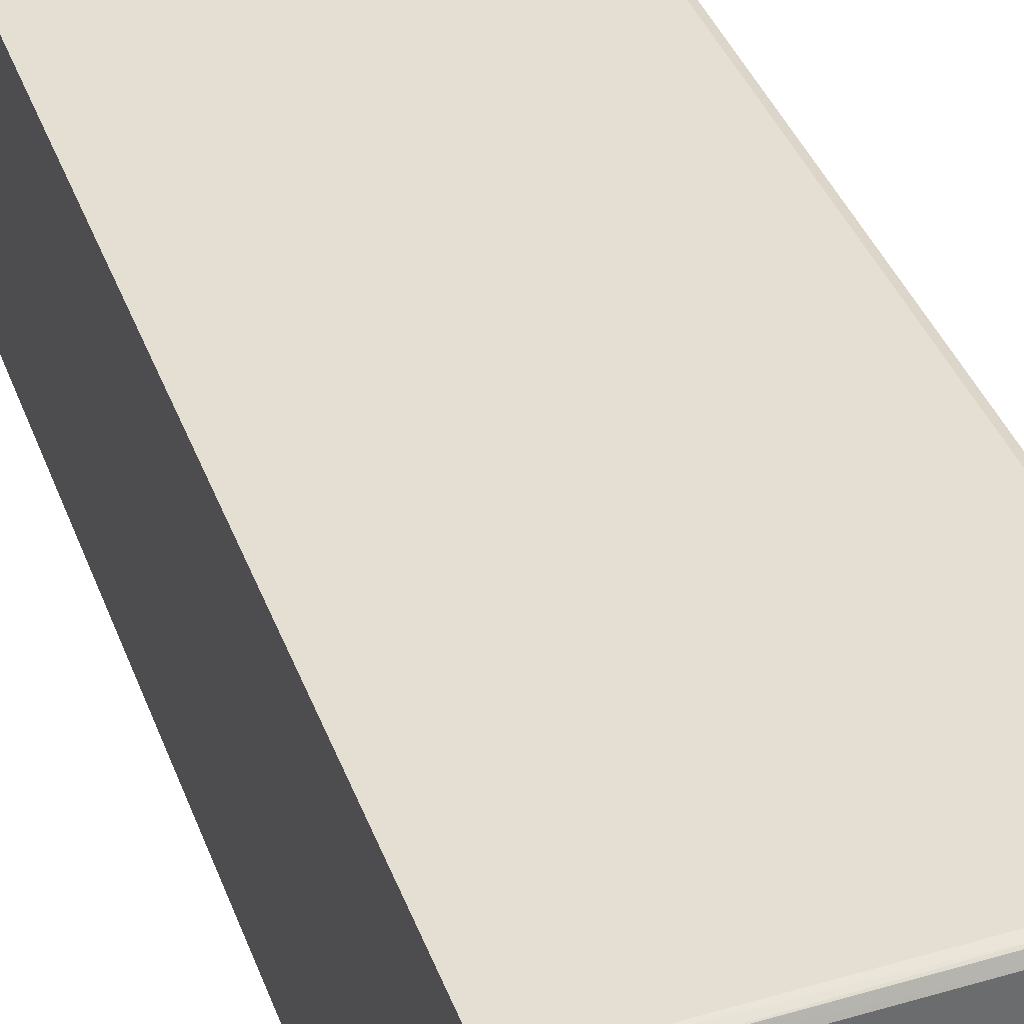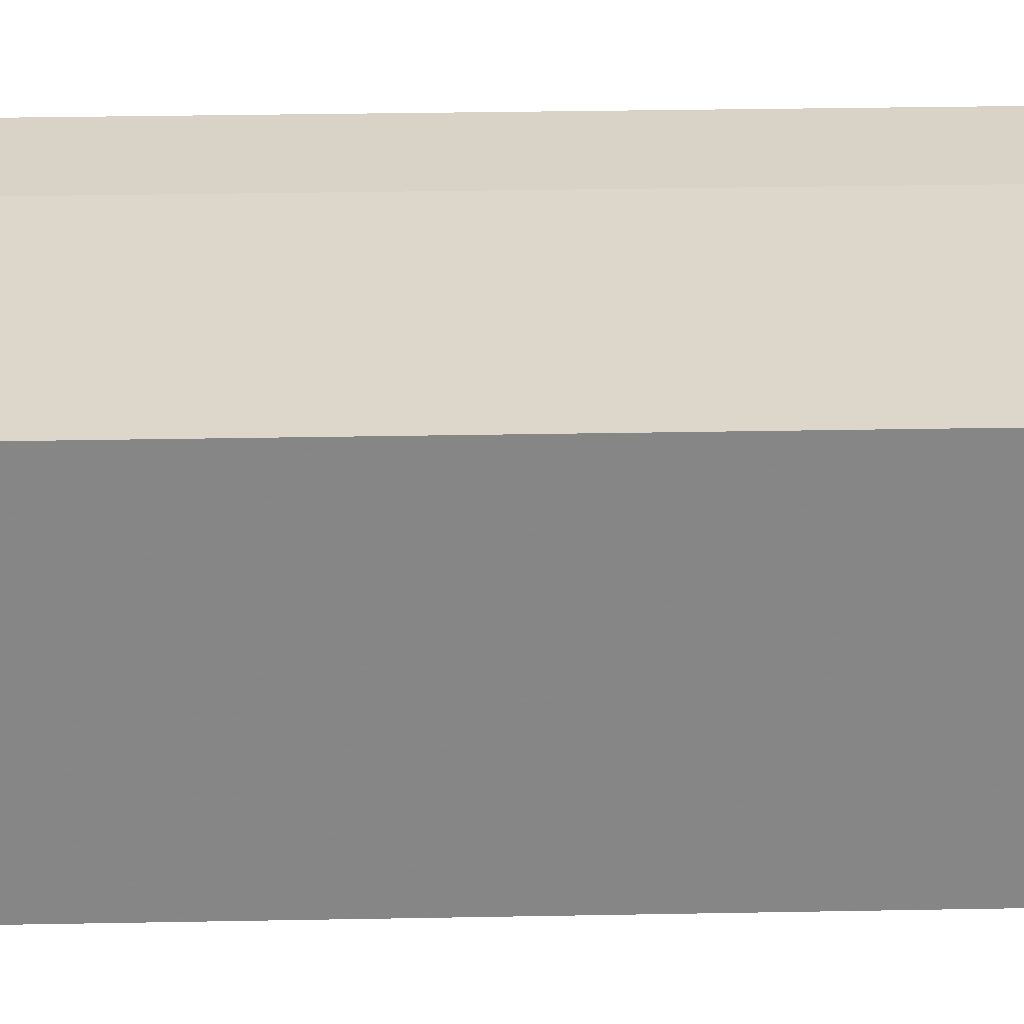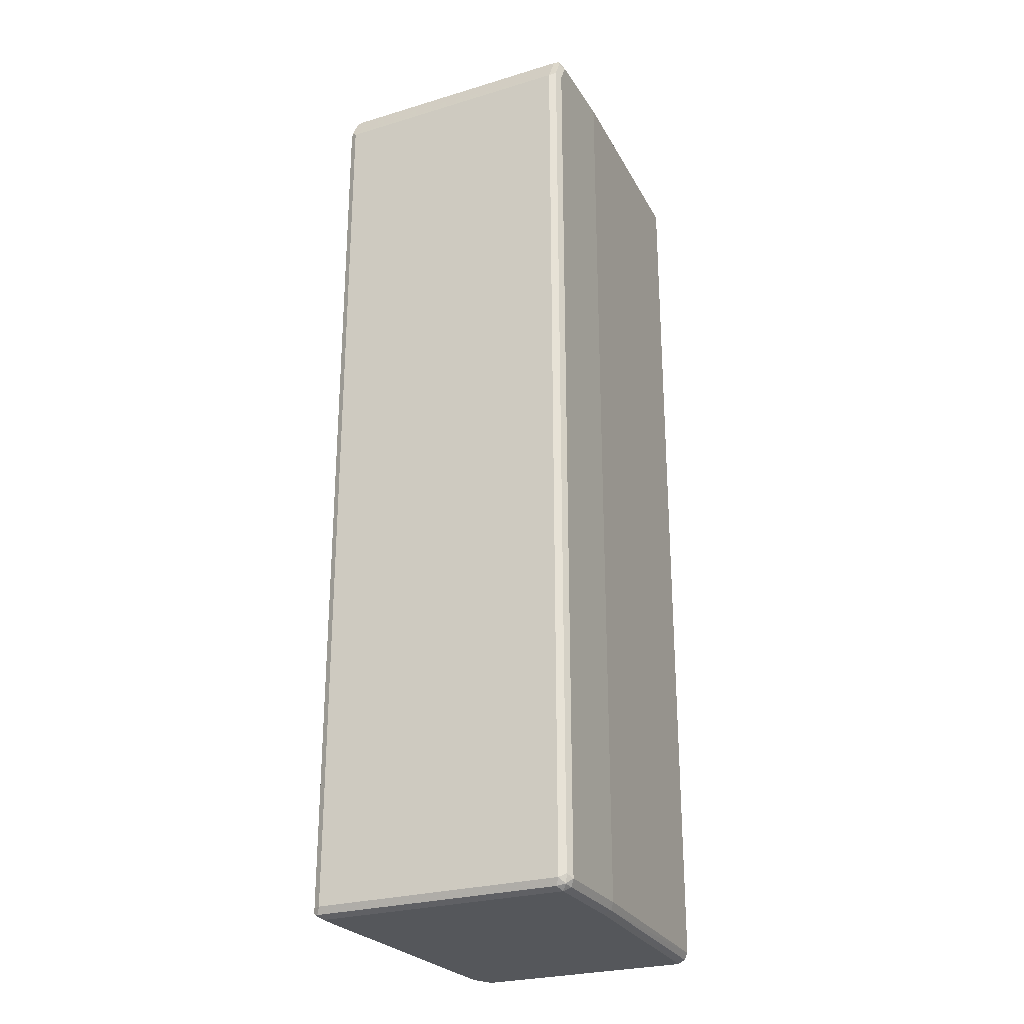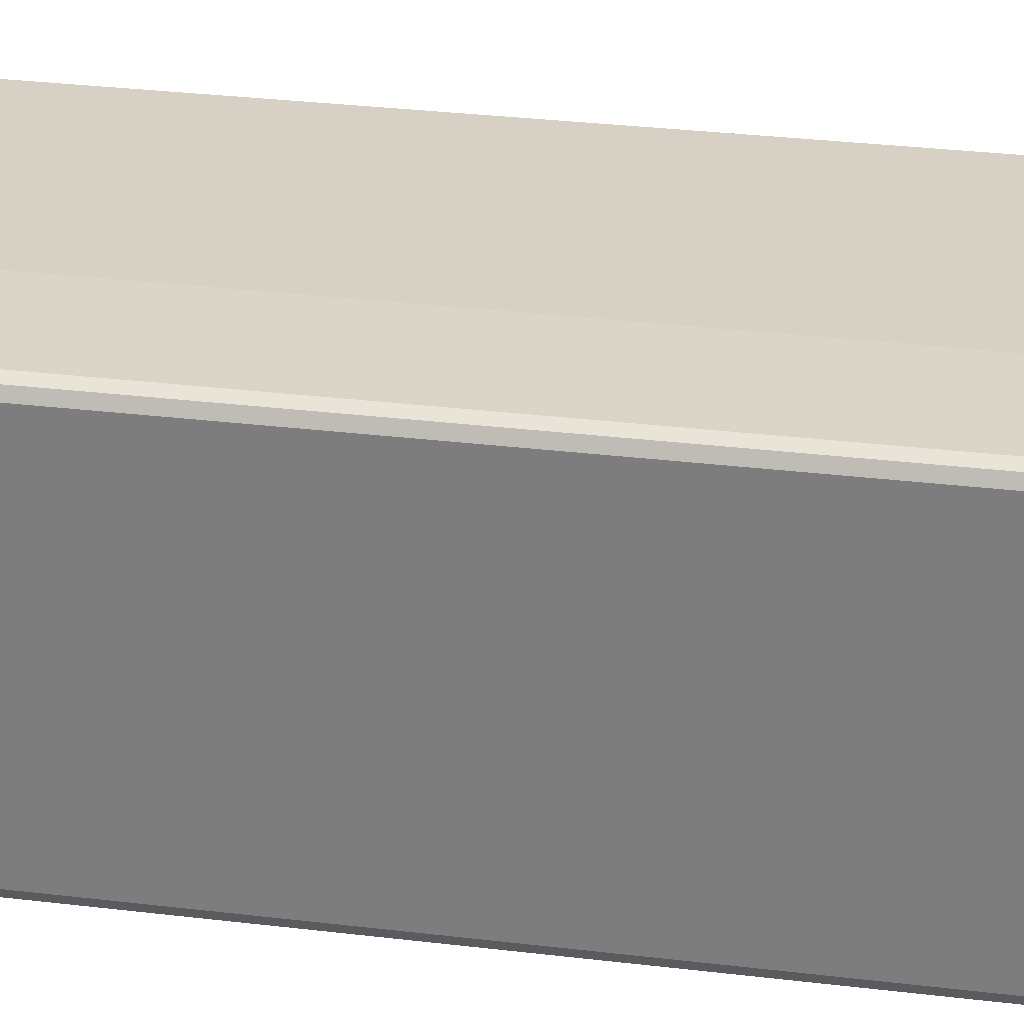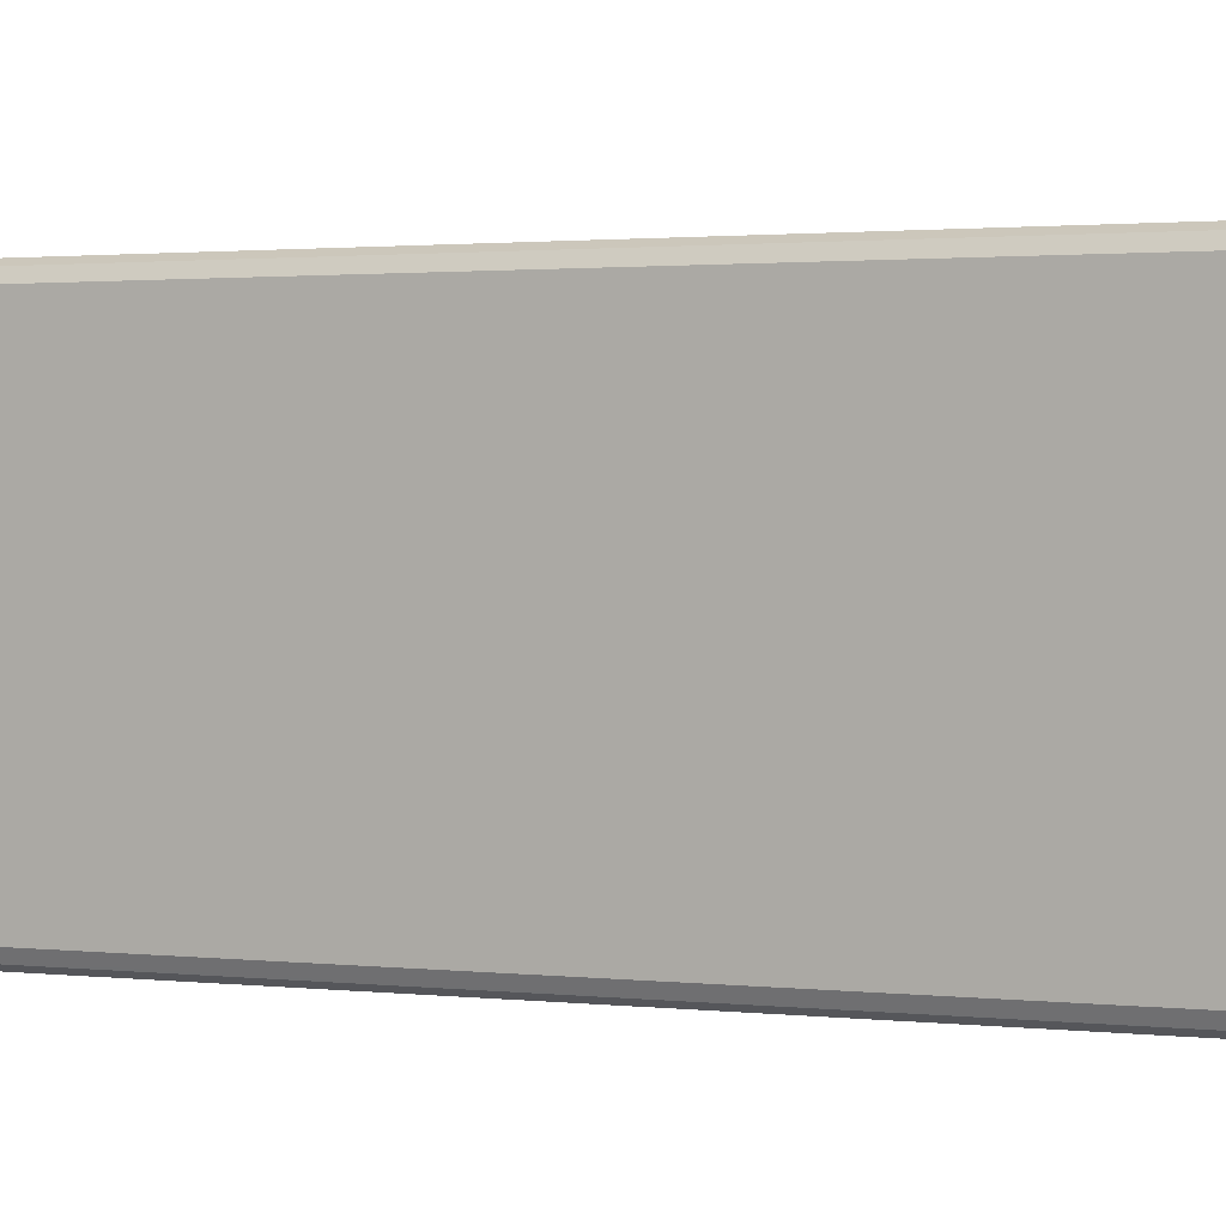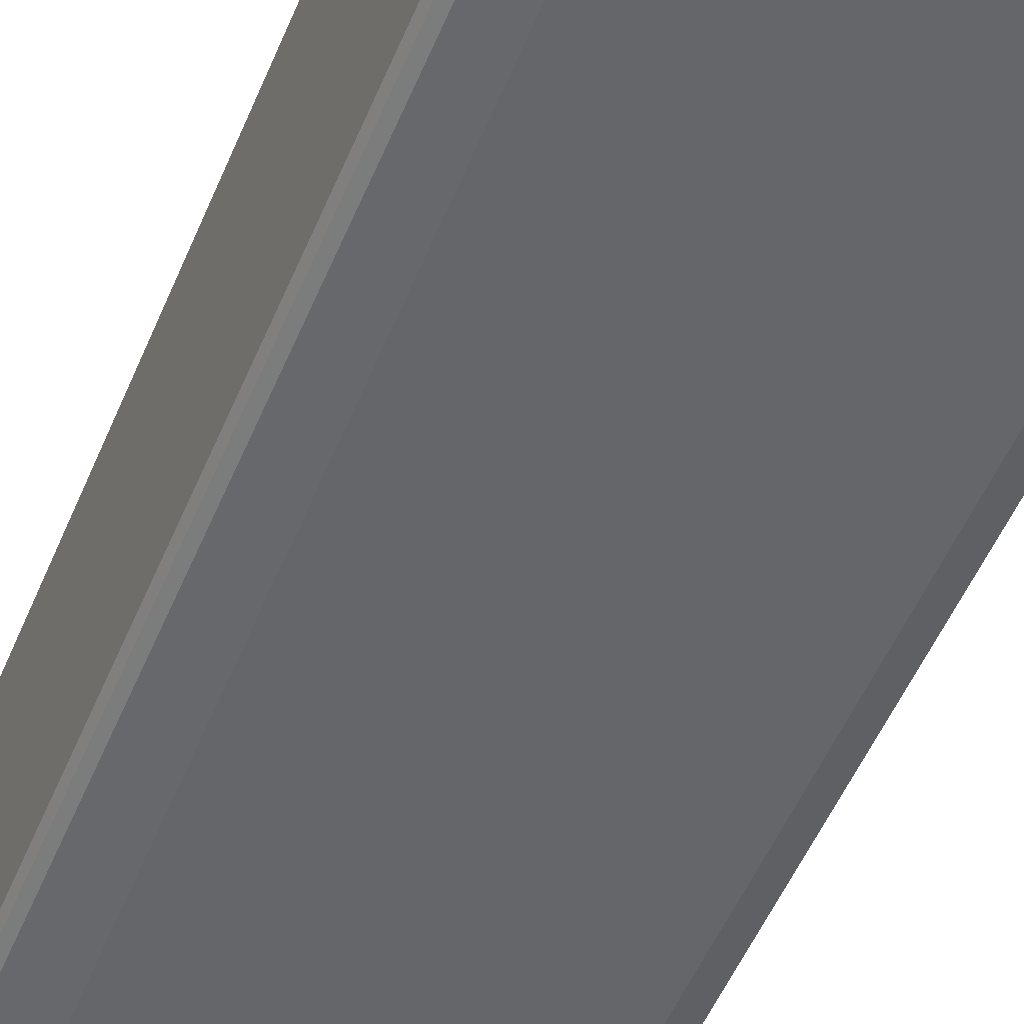
<metadata>
{"format":"obj","ext":"obj","renderer":"f3d","projection":"perspective","resolution":1024,"background":"white","views":[{"elev":37.1,"azim":-18.5,"up":"+Y"},{"elev":27.9,"azim":-91.7,"up":"+Y"},{"elev":-26.4,"azim":115.3,"up":"+Z"},{"elev":29.0,"azim":100.4,"up":"+Y"},{"elev":1.1,"azim":120.3,"up":"+Y"},{"elev":-52.5,"azim":157.6,"up":"+Y"}]}
</metadata>
<code>
v 0.08189 -0.1642 0.7553
v 0.08189 0.1806 0.7553
v 0.08189 -0.1751 0.7496
v 0.115 -0.1806 0.7553
v 0.4433 0.197 0.7553
v 0.08189 0.1914 0.7498
v 0.08189 -0.1805 0.739
v 0.09306 -0.1861 0.7442
v 0.1067 -0.1888 0.747
v 0.1204 -0.1915 0.7496
v 0.5582 -0.197 0.7553
v 0.5746 0.197 0.7553
v 0.5828 0.2052 0.7511
v 0.4433 0.208 0.7496
v 0.08189 0.1915 0.7496
v 0.08189 -0.1806 0.7387
v 0.115 -0.197 0.7387
v 0.5582 -0.2134 0.7387
v 0.5637 -0.208 0.7496
v 0.5746 -0.197 0.7553
v 0.5856 -0.197 0.7496
v 0.5856 0.197 0.7496
v 0.6075 0.197 0.7059
v 0.5993 0.2052 0.7183
v 0.5856 0.208 0.7442
v 0.5746 0.2134 0.7387
v 0.5746 0.208 0.7496
v 0.4351 0.2093 0.747
v 0.08189 0.1969 0.739
v 0.08189 -0.1806 -0.7387
v 0.5254 -0.2134 0.7059
v 0.115 -0.197 -0.7387
v 0.5746 -0.2134 0.7387
v 0.5801 -0.208 0.7496
v 0.587 -0.2052 0.747
v 0.602 0.208 0.7114
v 0.6034 -0.2052 0.7142
v 0.6075 -0.197 0.7059
v 0.6075 0.197 -0.7387
v 0.4433 0.2134 0.7387
v 0.591 0.2134 0.7059
v 0.08189 0.197 0.7387
v 0.08189 -0.1752 -0.7495
v 0.104 -0.1915 -0.7442
v 0.5254 -0.2134 0.6731
v 0.1067 -0.1888 -0.7511
v 0.115 -0.1915 -0.7496
v 0.5582 -0.2134 -0.7387
v 0.5418 -0.2134 -0.6895
v 0.591 -0.2134 0.7059
v 0.5931 -0.2093 0.7223
v 0.602 0.208 -0.7332
v 0.602 -0.208 0.7059
v 0.602 -0.208 -0.7387
v 0.6075 -0.197 -0.7387
v 0.602 0.1915 -0.7496
v 0.5993 0.2052 -0.747
v 0.4433 0.2134 -0.7387
v 0.591 0.2134 -0.7387
v 0.08189 0.197 -0.7387
v 0.08189 -0.1751 -0.7496
v 0.08189 -0.1642 -0.7553
v 0.115 -0.1806 -0.7553
v 0.5582 -0.197 -0.7553
v 0.55 -0.2052 -0.7511
v 0.5582 -0.208 -0.7496
v 0.5993 -0.2093 -0.747
v 0.591 -0.2134 -0.7387
v 0.602 -0.2025 -0.7496
v 0.591 0.197 -0.7553
v 0.5856 0.208 -0.7496
v 0.4378 0.208 -0.7496
v 0.08189 0.1968 -0.7393
v 0.08189 0.1806 -0.7553
v 0.591 -0.197 -0.7553
v 0.591 -0.208 -0.7496
v 0.4433 0.197 -0.7553
v 0.08189 0.1915 -0.7496
f 1 2 6
f 35 51 37
f 36 52 59
f 36 59 41
f 37 51 53
f 37 53 54
f 37 54 55
f 37 55 38
f 39 55 69
f 39 69 56
f 39 56 57
f 39 57 52
f 40 58 60
f 40 60 42
f 43 61 44
f 44 61 46
f 34 51 35
f 46 61 62
f 33 51 34
f 32 49 45
f 25 41 26
f 26 40 28
f 26 28 27
f 26 41 59
f 26 59 58
f 26 58 40
f 28 40 29
f 29 40 42
f 30 43 44
f 30 44 32
f 32 44 46
f 32 46 47
f 32 47 66
f 32 66 48
f 32 48 49
f 33 50 51
f 46 62 63
f 46 63 64
f 46 64 65
f 62 77 70
f 62 70 75
f 62 75 64
f 62 64 63
f 64 75 65
f 65 75 76
f 65 76 66
f 66 76 67
f 67 76 75
f 67 75 69
f 70 77 72
f 70 72 71
f 72 77 74
f 72 74 78
f 72 78 73
f 62 74 77
f 58 73 60
f 58 72 73
f 58 59 71
f 46 65 66
f 46 66 47
f 48 66 67
f 48 67 68
f 50 53 51
f 50 68 54
f 50 54 53
f 25 36 41
f 52 57 59
f 54 67 55
f 55 67 69
f 56 70 57
f 56 69 75
f 56 75 70
f 57 70 71
f 57 71 59
f 54 68 67
f 23 52 36
f 58 71 72
f 23 55 39
f 1 5 2
f 2 5 6
f 3 7 8
f 3 8 9
f 3 9 10
f 3 10 4
f 4 10 11
f 5 12 13
f 5 13 14
f 5 14 6
f 6 14 15
f 7 16 8
f 8 16 17
f 8 17 9
f 9 17 10
f 1 12 5
f 10 17 18
f 1 20 12
f 1 4 11
f 23 39 52
f 1 6 15
f 1 15 29
f 1 29 42
f 1 42 60
f 1 60 73
f 1 73 78
f 1 78 74
f 1 74 62
f 1 62 61
f 1 43 30
f 1 30 16
f 1 16 7
f 1 7 3
f 1 3 4
f 1 11 20
f 10 18 19
f 1 61 43
f 11 19 34
f 18 33 34
f 18 34 19
f 18 31 45
f 18 45 49
f 18 49 48
f 18 48 68
f 18 68 50
f 17 45 31
f 18 50 33
f 21 35 22
f 22 35 23
f 23 36 24
f 23 35 37
f 23 37 38
f 10 19 11
f 23 38 55
f 20 34 35
f 17 32 45
f 20 35 21
f 17 31 18
f 12 20 13
f 11 34 20
f 13 20 21
f 13 21 22
f 13 23 24
f 13 24 36
f 13 36 25
f 13 25 26
f 13 22 23
f 16 30 32
f 16 32 17
f 13 27 14
f 14 27 28
f 14 28 15
f 15 28 29
f 13 26 27

</code>
